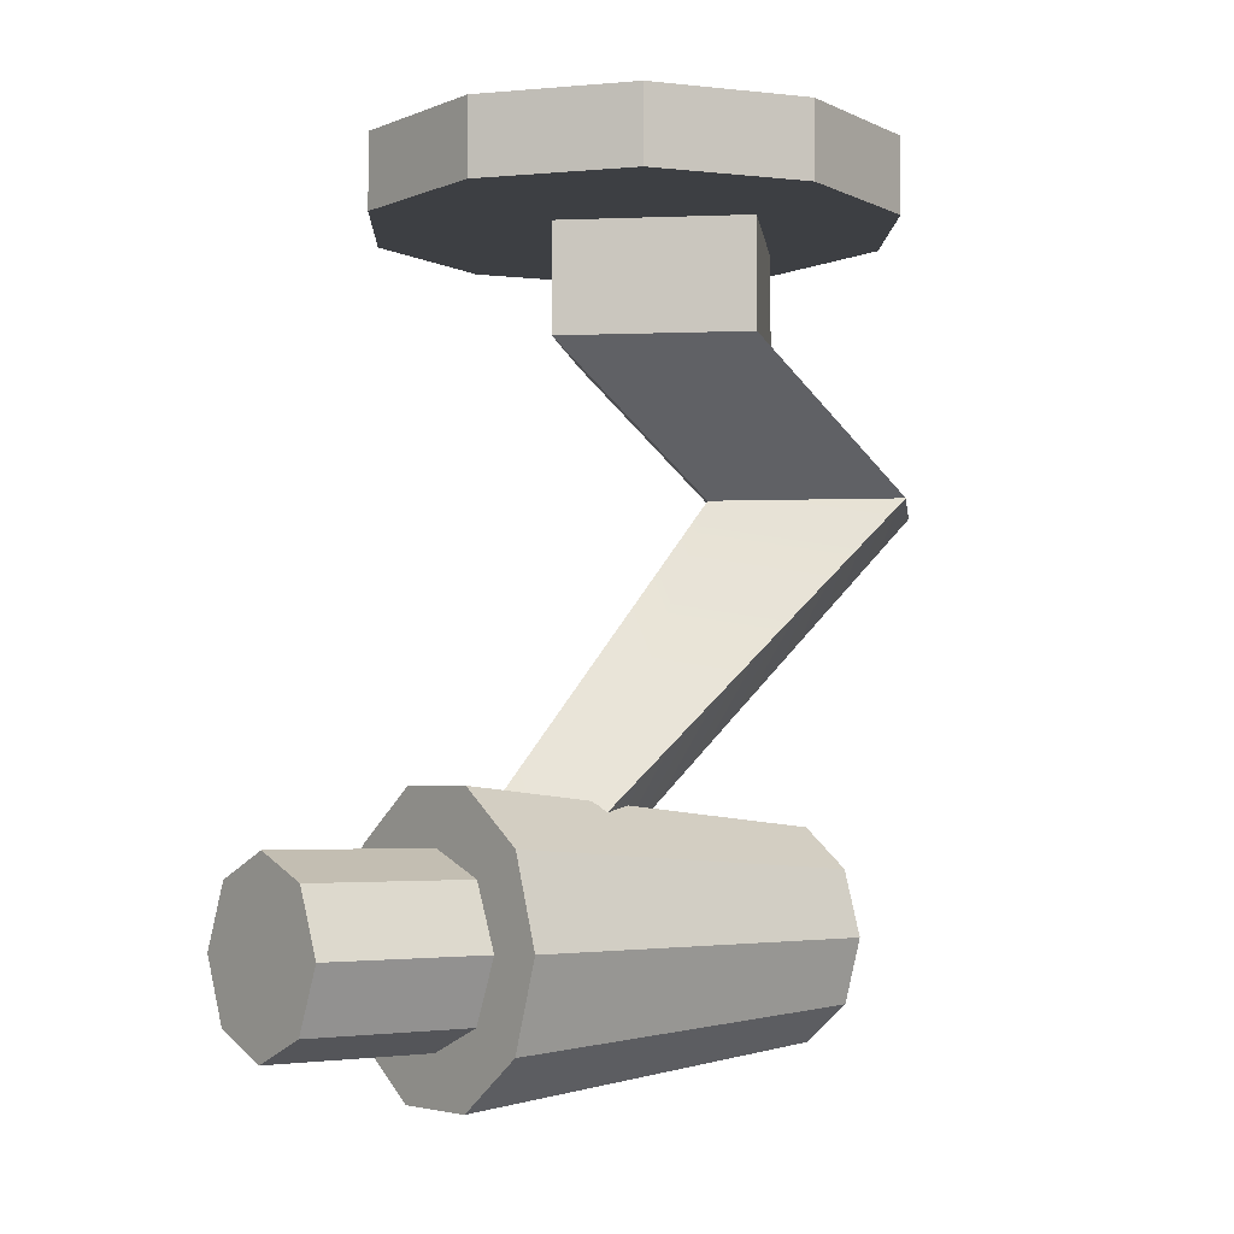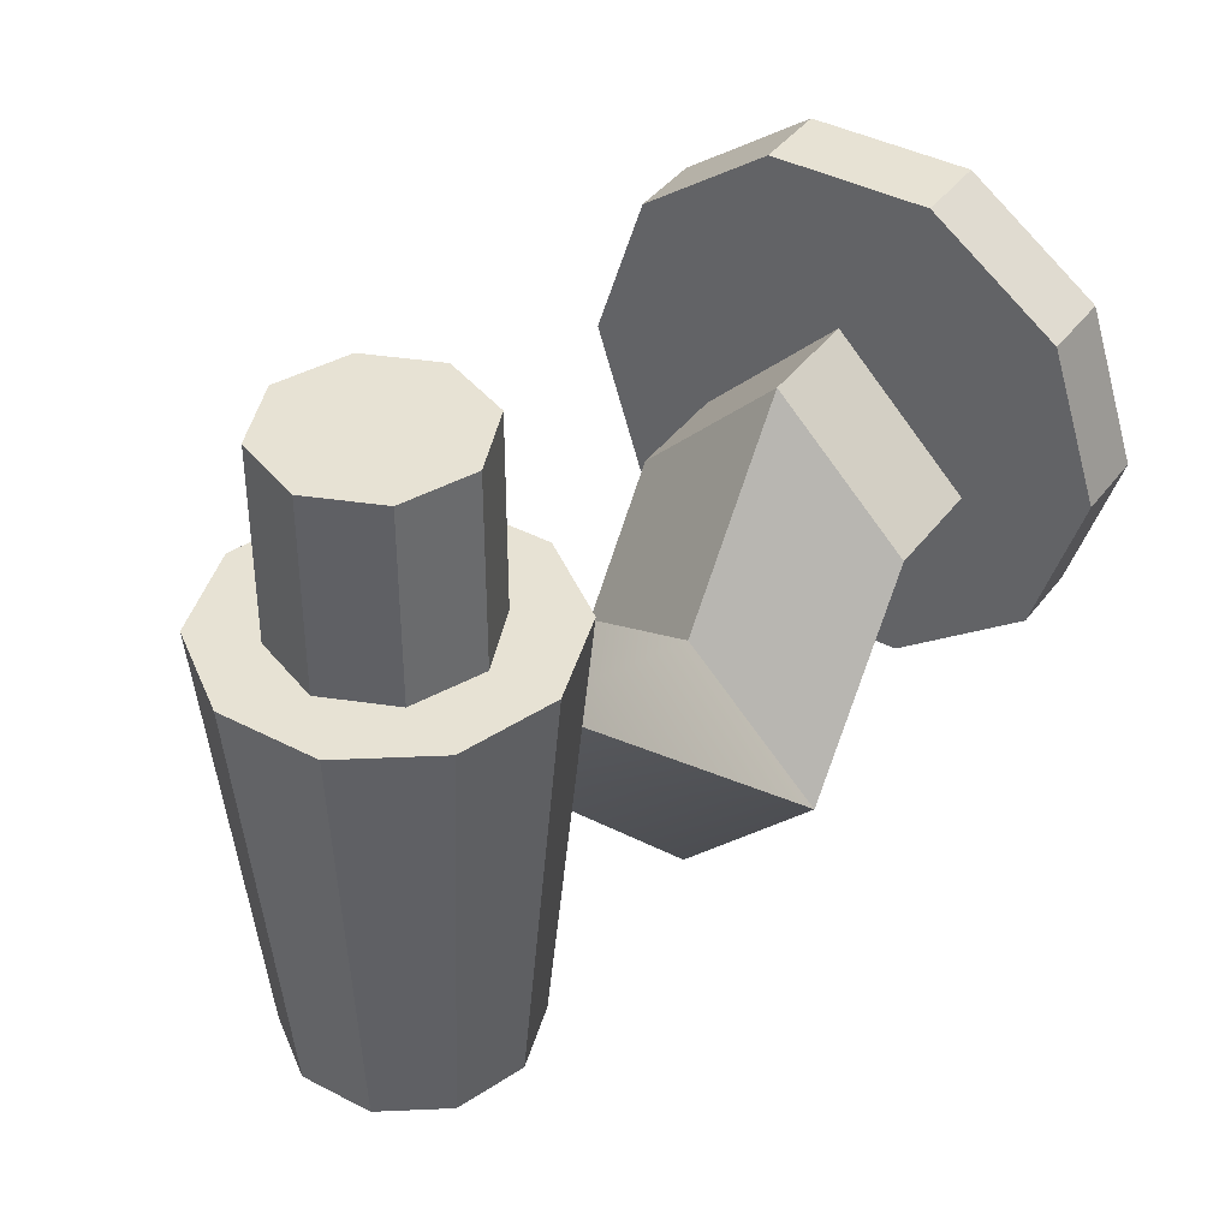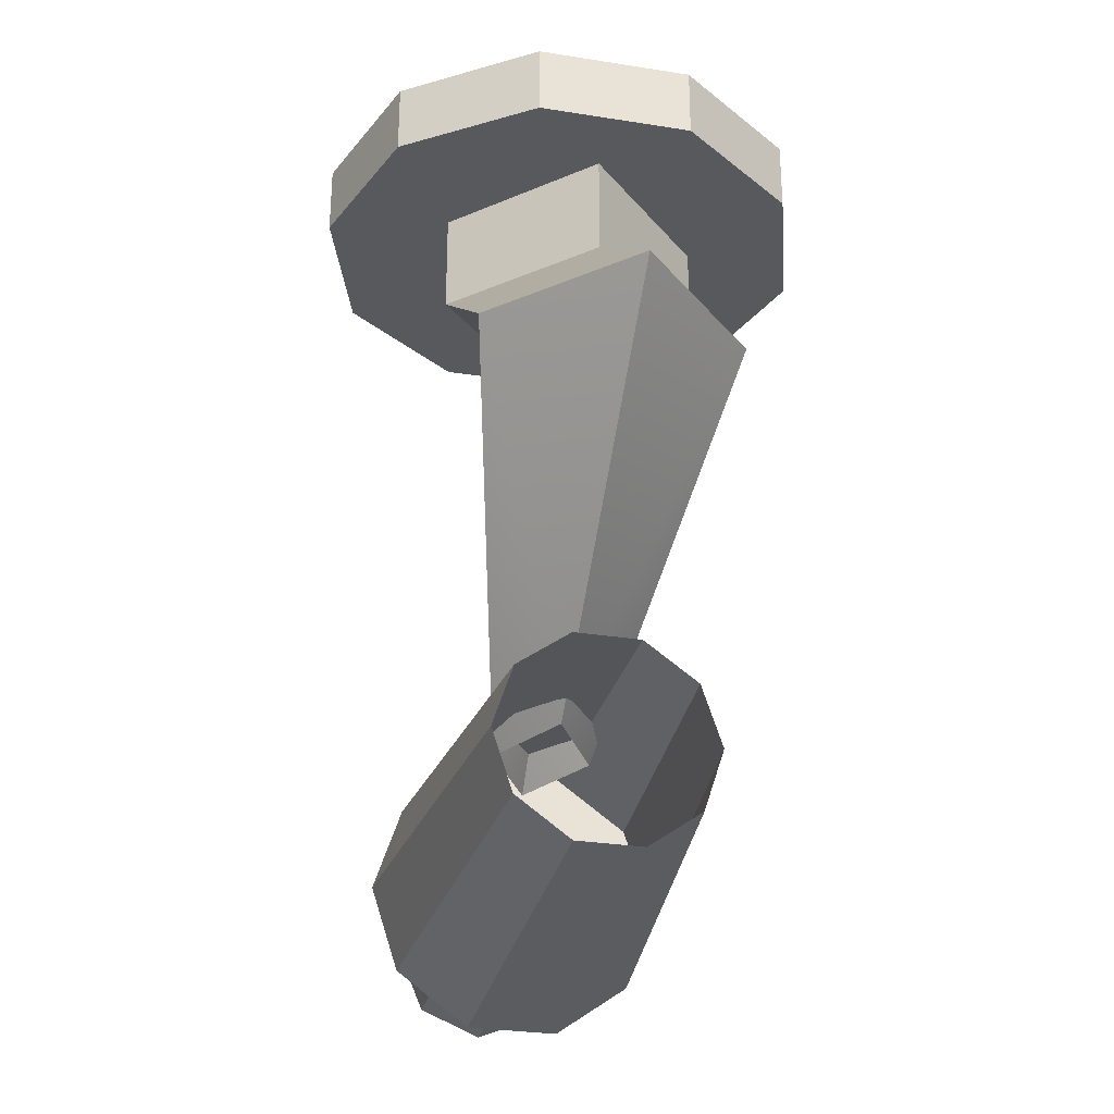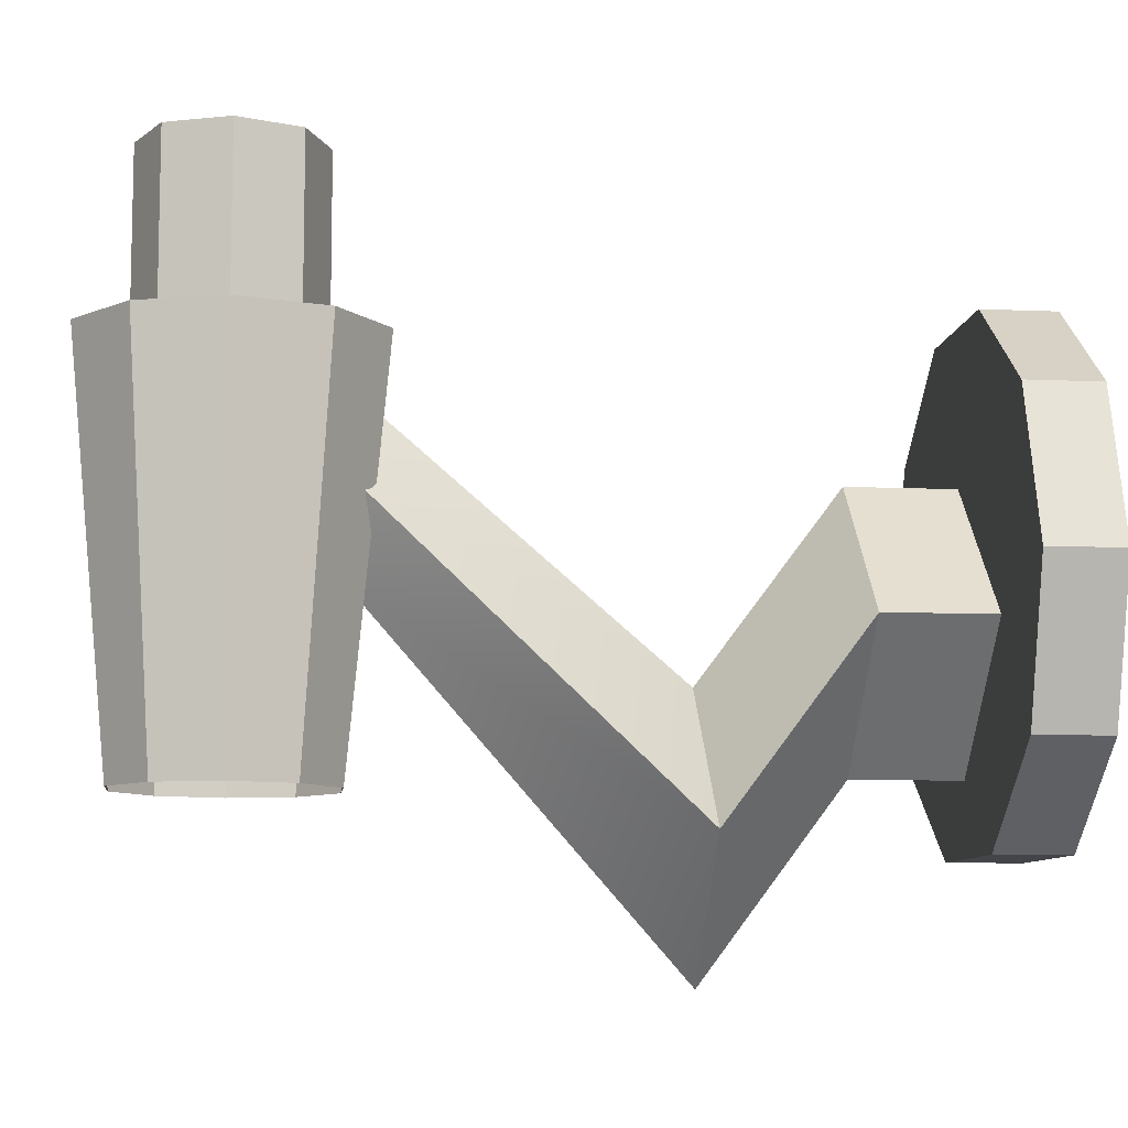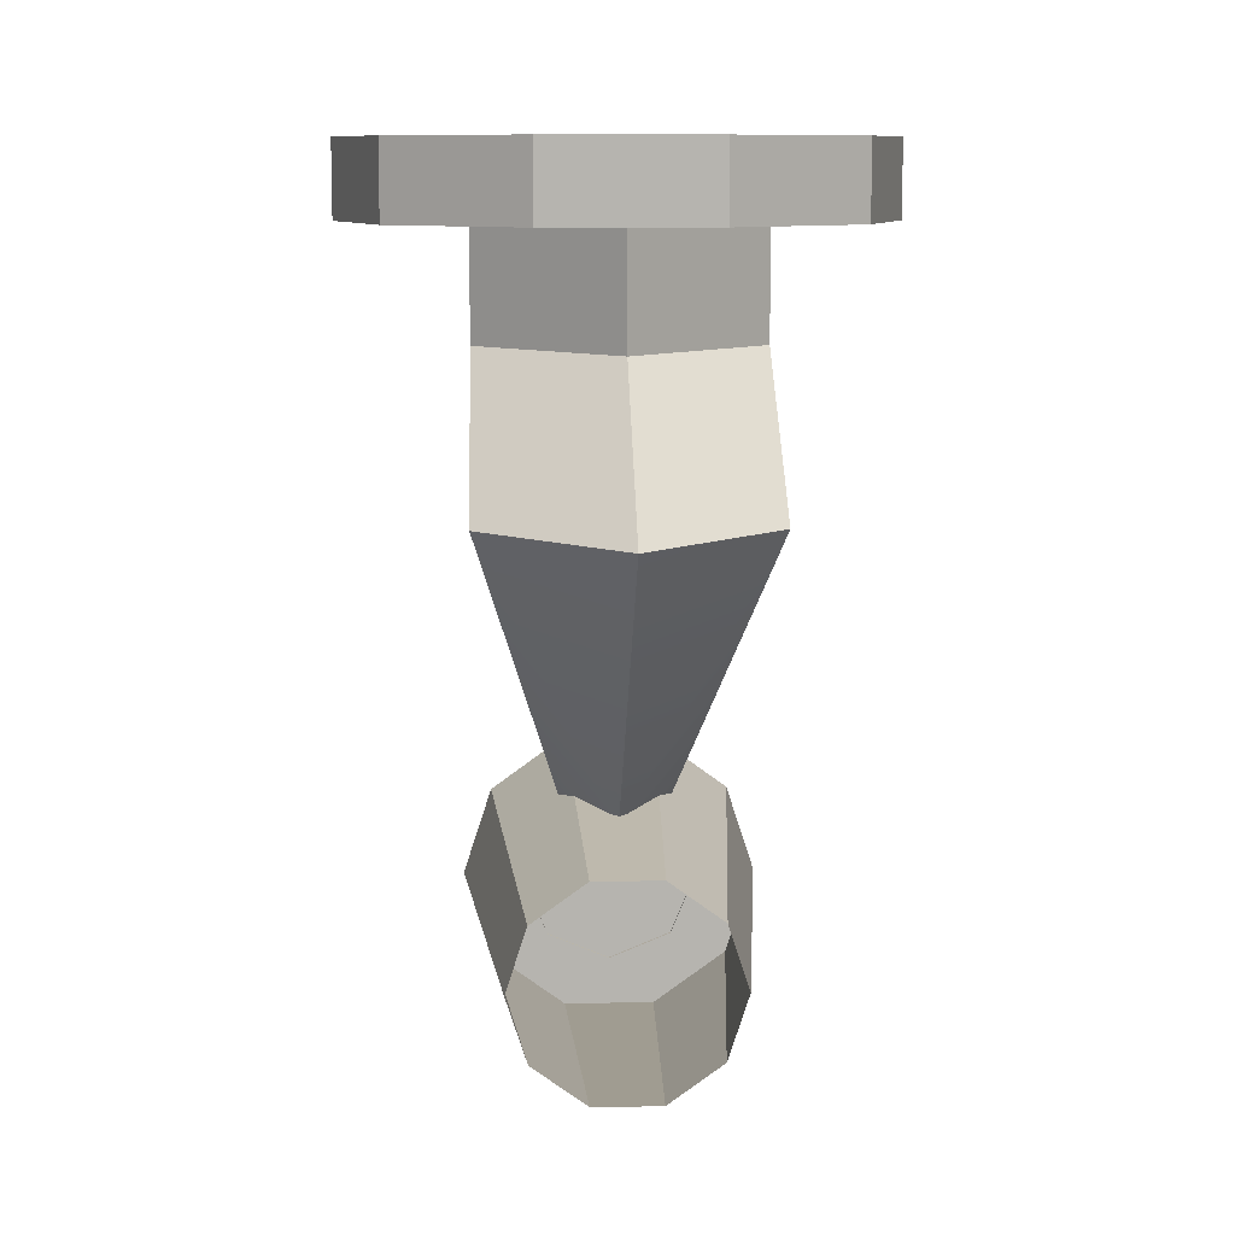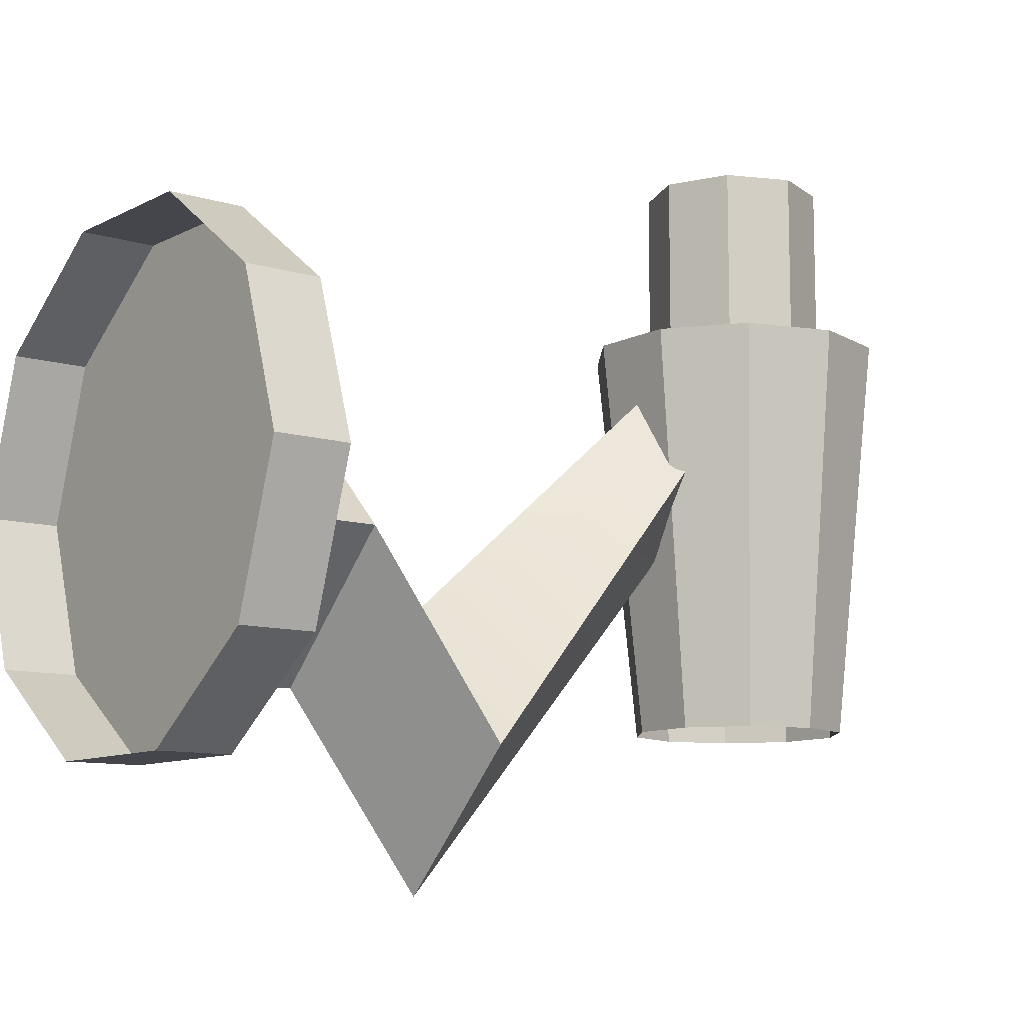
<metadata>
{"format":"obj","ext":"obj","renderer":"f3d","projection":"perspective","resolution":1024,"background":"white","views":[{"elev":-4.0,"azim":-127.9,"up":"+Z"},{"elev":39.9,"azim":-147.1,"up":"+Y"},{"elev":-29.5,"azim":-13.1,"up":"+Z"},{"elev":-8.8,"azim":-96.7,"up":"+Y"},{"elev":9.9,"azim":-2.5,"up":"+Z"},{"elev":-10.0,"azim":52.2,"up":"+Y"}]}
</metadata>
<code>
v 0.809 4.158 -0.02157
v 0.309 4.521 -0.02157
v -0.309 4.521 -0.02157
v -0.809 4.158 -0.02157
v -1 3.57 -0.02157
v -0.809 2.982 -0.02157
v -0.309 2.619 -0.02157
v 0.309 2.619 -0.02157
v 0.809 2.982 -0.02157
v 1 3.57 -0.02157
v 0.809 4.158 0.2675
v 0.309 4.521 0.2675
v -0.309 4.521 0.2675
v -0.809 4.158 0.2675
v -1 3.57 0.2675
v -0.809 2.982 0.2675
v -0.309 2.619 0.2675
v 0.309 2.619 0.2675
v 0.809 2.982 0.2675
v 1 3.57 0.2675
v 0 3.57 -0.02157
v 0 2.893 -0.02797
v 0.5217 3.414 -0.02797
v -0.5217 3.414 -0.02797
v 0 3.936 -0.02797
v -0.5217 3.414 -0.4477
v 0 3.936 -0.4477
v 0 2.893 -0.4477
v 0.5217 3.414 -0.4477
v -0.5217 2.688 -0.9938
v 0 3.209 -0.9938
v 0.5217 2.688 -0.9938
v 0 2.166 -0.9938
v -0.1957 3.916 -2.223
v 0 4.266 -2.223
v 0.1957 3.916 -2.223
v 0 3.567 -2.223
v 0.3402 2.84 -2.86
v 0.1299 2.84 -3.013
v -0.1299 2.84 -3.013
v -0.3402 2.84 -2.86
v -0.4205 2.84 -2.613
v -0.3402 2.84 -2.366
v -0.1299 2.84 -2.213
v 0.1299 2.84 -2.213
v 0.3402 2.84 -2.366
v 0.4205 2.84 -2.613
v 0.4682 4.426 -2.953
v 0.1788 4.426 -3.163
v -0.1788 4.426 -3.163
v -0.4682 4.426 -2.953
v -0.5787 4.426 -2.613
v -0.4682 4.426 -2.273
v -0.1788 4.426 -2.063
v 0.1788 4.426 -2.063
v 0.4682 4.426 -2.273
v 0.5787 4.426 -2.613
v 0 4.426 -2.613
v 0.2466 4.415 -2.87
v 0 4.415 -2.972
v -0.2466 4.415 -2.87
v -0.3487 4.415 -2.623
v -0.2466 4.415 -2.377
v 0 4.415 -2.275
v 0.2466 4.415 -2.377
v 0.3487 4.415 -2.623
v 0.2466 5.113 -2.87
v 0 5.113 -2.972
v -0.2466 5.113 -2.87
v -0.3487 5.113 -2.623
v -0.2466 5.113 -2.377
v 0 5.113 -2.275
v 0.2466 5.113 -2.377
v 0.3487 5.113 -2.623
v 0 5.113 -2.623
f 1 2 11
f 11 2 12
f 2 3 12
f 12 3 13
f 3 4 13
f 13 4 14
f 4 5 14
f 14 5 15
f 5 6 15
f 15 6 16
f 6 7 16
f 16 7 17
f 7 8 17
f 17 8 18
f 8 9 18
f 18 9 19
f 9 10 19
f 19 10 20
f 10 1 20
f 20 1 11
f 2 1 21
f 3 2 21
f 4 3 21
f 5 4 21
f 6 5 21
f 7 6 21
f 8 7 21
f 9 8 21
f 10 9 21
f 1 10 21
f 22 23 24
f 24 23 25
f 24 25 26
f 26 25 27
f 28 29 22
f 22 29 23
f 23 29 25
f 25 29 27
f 28 22 26
f 26 22 24
f 27 31 26
f 26 31 30
f 27 29 31
f 31 29 32
f 29 28 32
f 32 28 33
f 26 30 28
f 28 30 33
f 30 31 34
f 34 31 35
f 32 36 31
f 31 36 35
f 33 37 32
f 32 37 36
f 33 30 37
f 37 30 34
f 38 39 48
f 48 39 49
f 39 40 49
f 49 40 50
f 40 41 50
f 50 41 51
f 41 42 51
f 51 42 52
f 42 43 52
f 52 43 53
f 43 44 53
f 53 44 54
f 44 45 54
f 54 45 55
f 45 46 55
f 55 46 56
f 46 47 56
f 56 47 57
f 47 38 57
f 57 38 48
f 48 49 58
f 49 50 58
f 50 51 58
f 51 52 58
f 52 53 58
f 53 54 58
f 54 55 58
f 55 56 58
f 56 57 58
f 57 48 58
f 59 60 67
f 67 60 68
f 60 61 68
f 68 61 69
f 61 62 69
f 69 62 70
f 62 63 70
f 70 63 71
f 63 64 71
f 71 64 72
f 64 65 72
f 72 65 73
f 65 66 73
f 73 66 74
f 66 59 74
f 74 59 67
f 67 68 75
f 68 69 75
f 69 70 75
f 70 71 75
f 71 72 75
f 72 73 75
f 73 74 75
f 74 67 75

</code>
